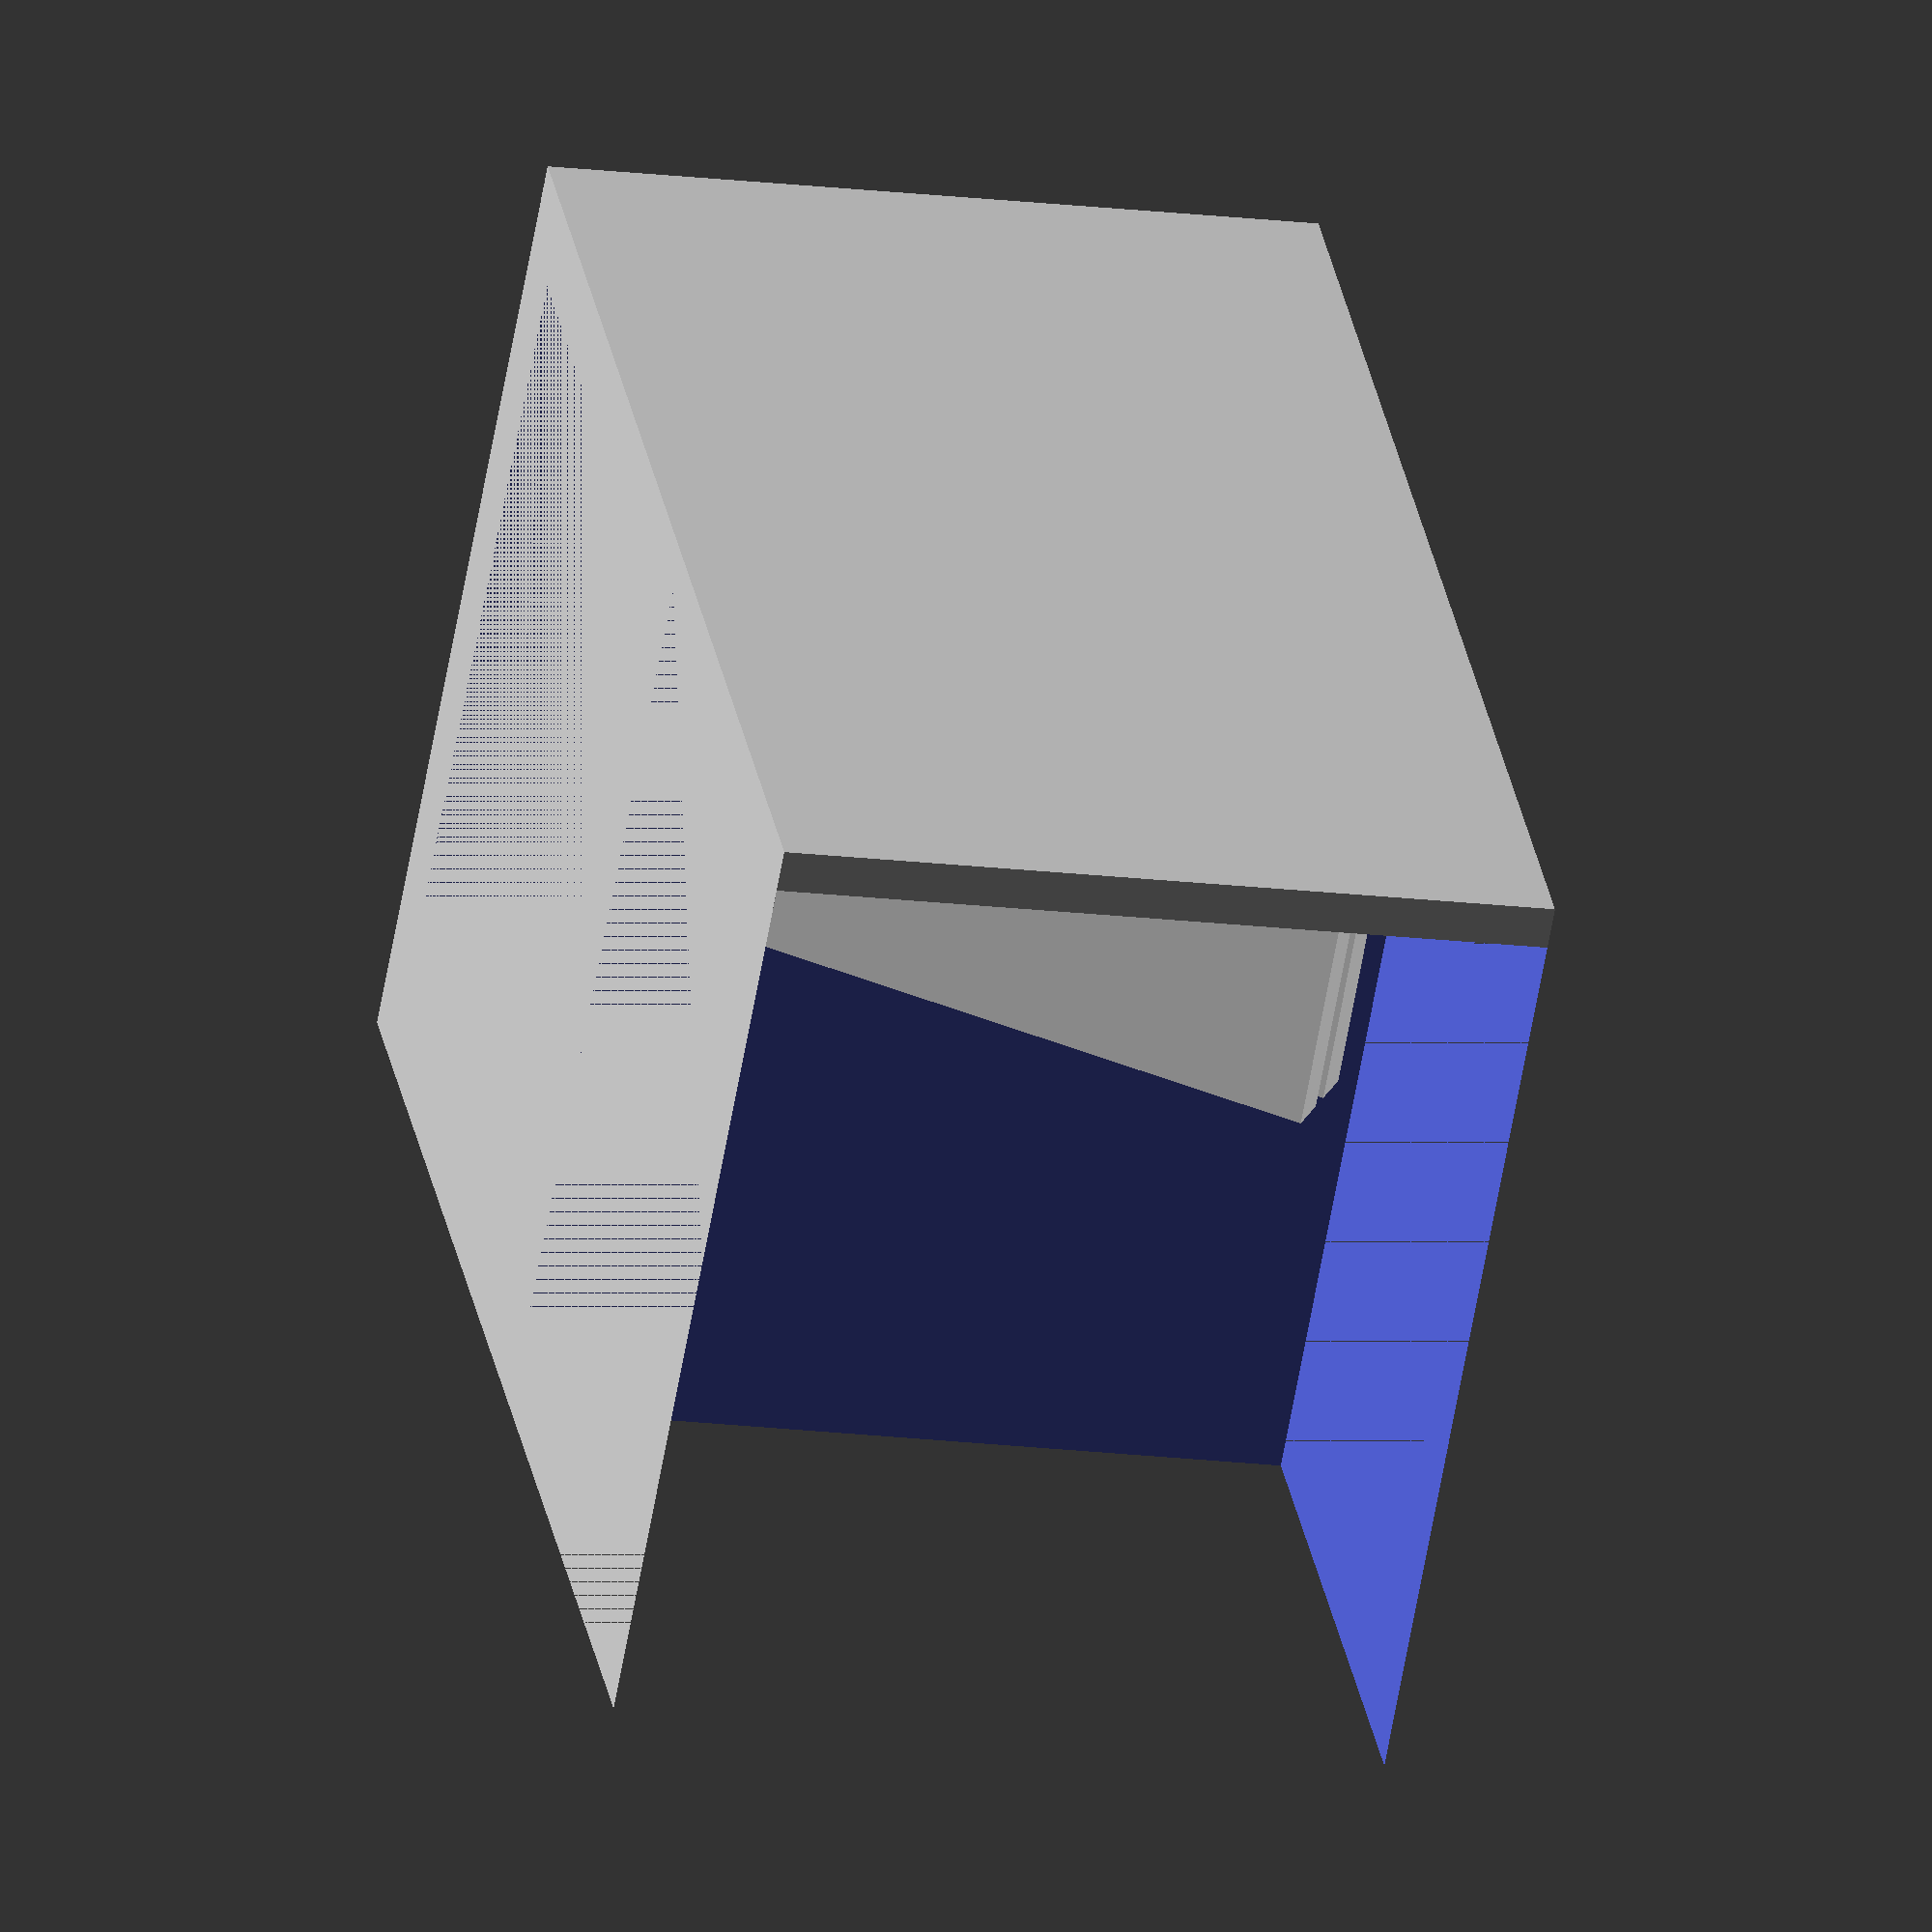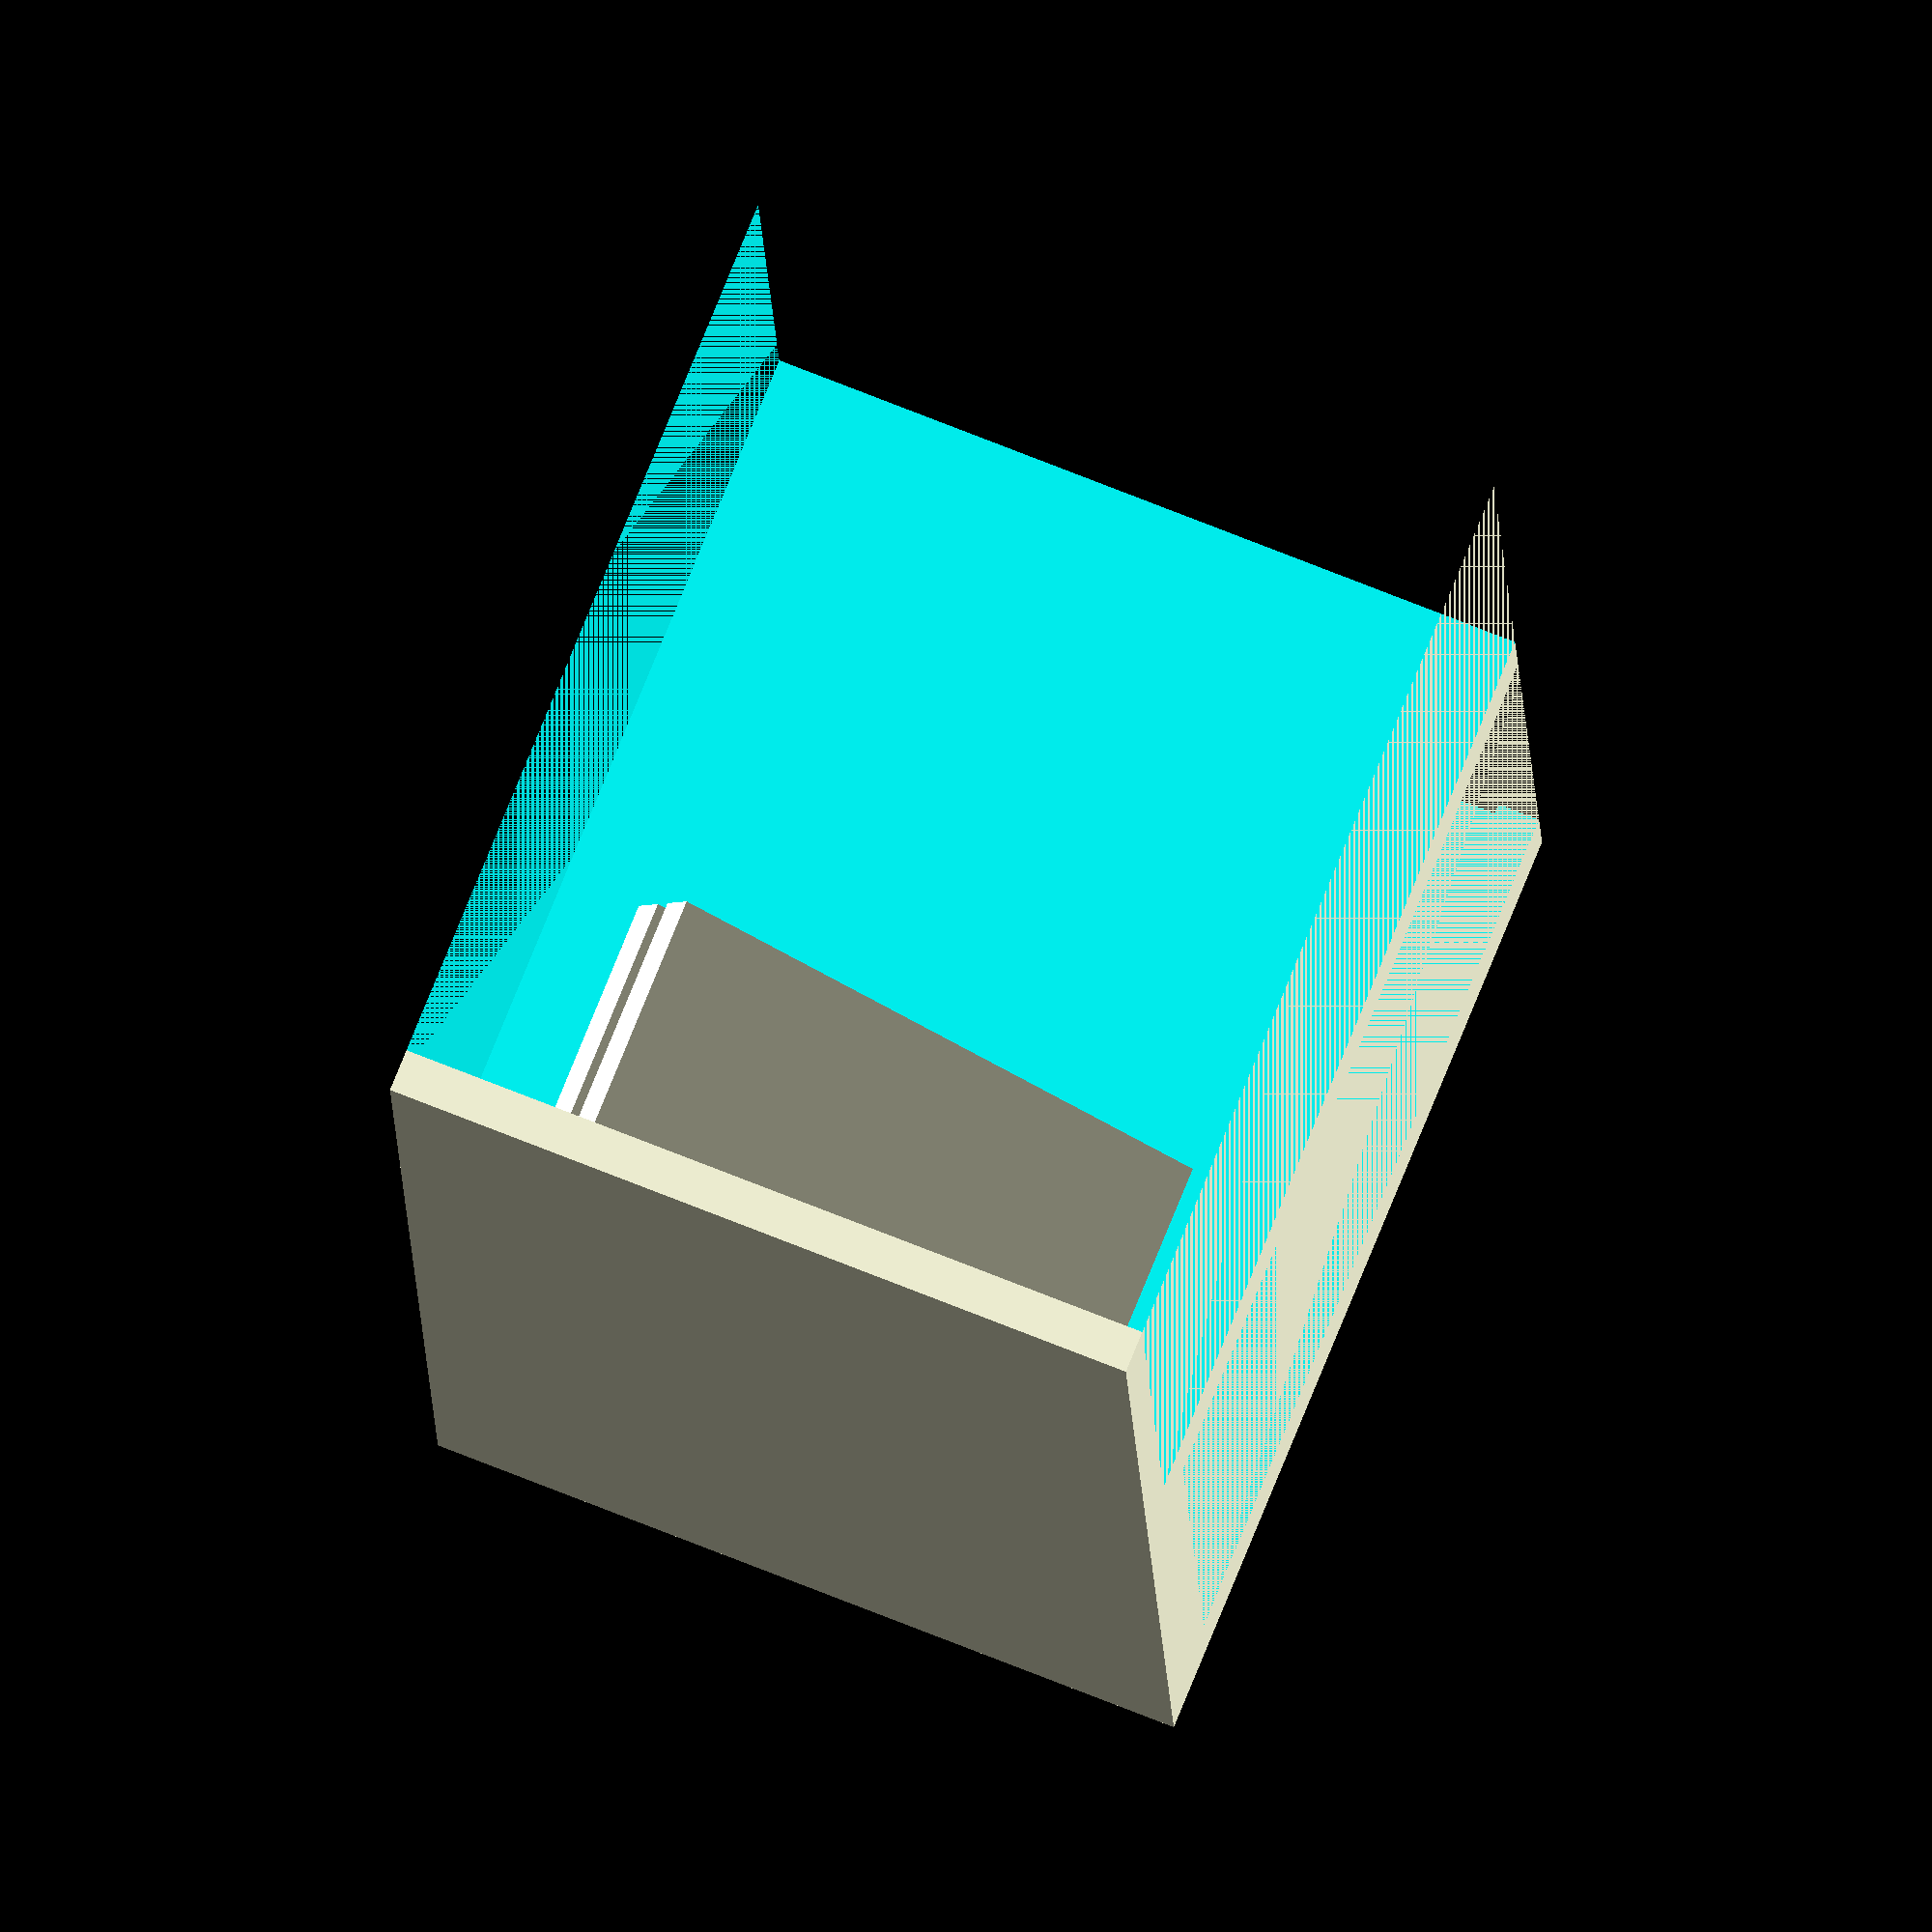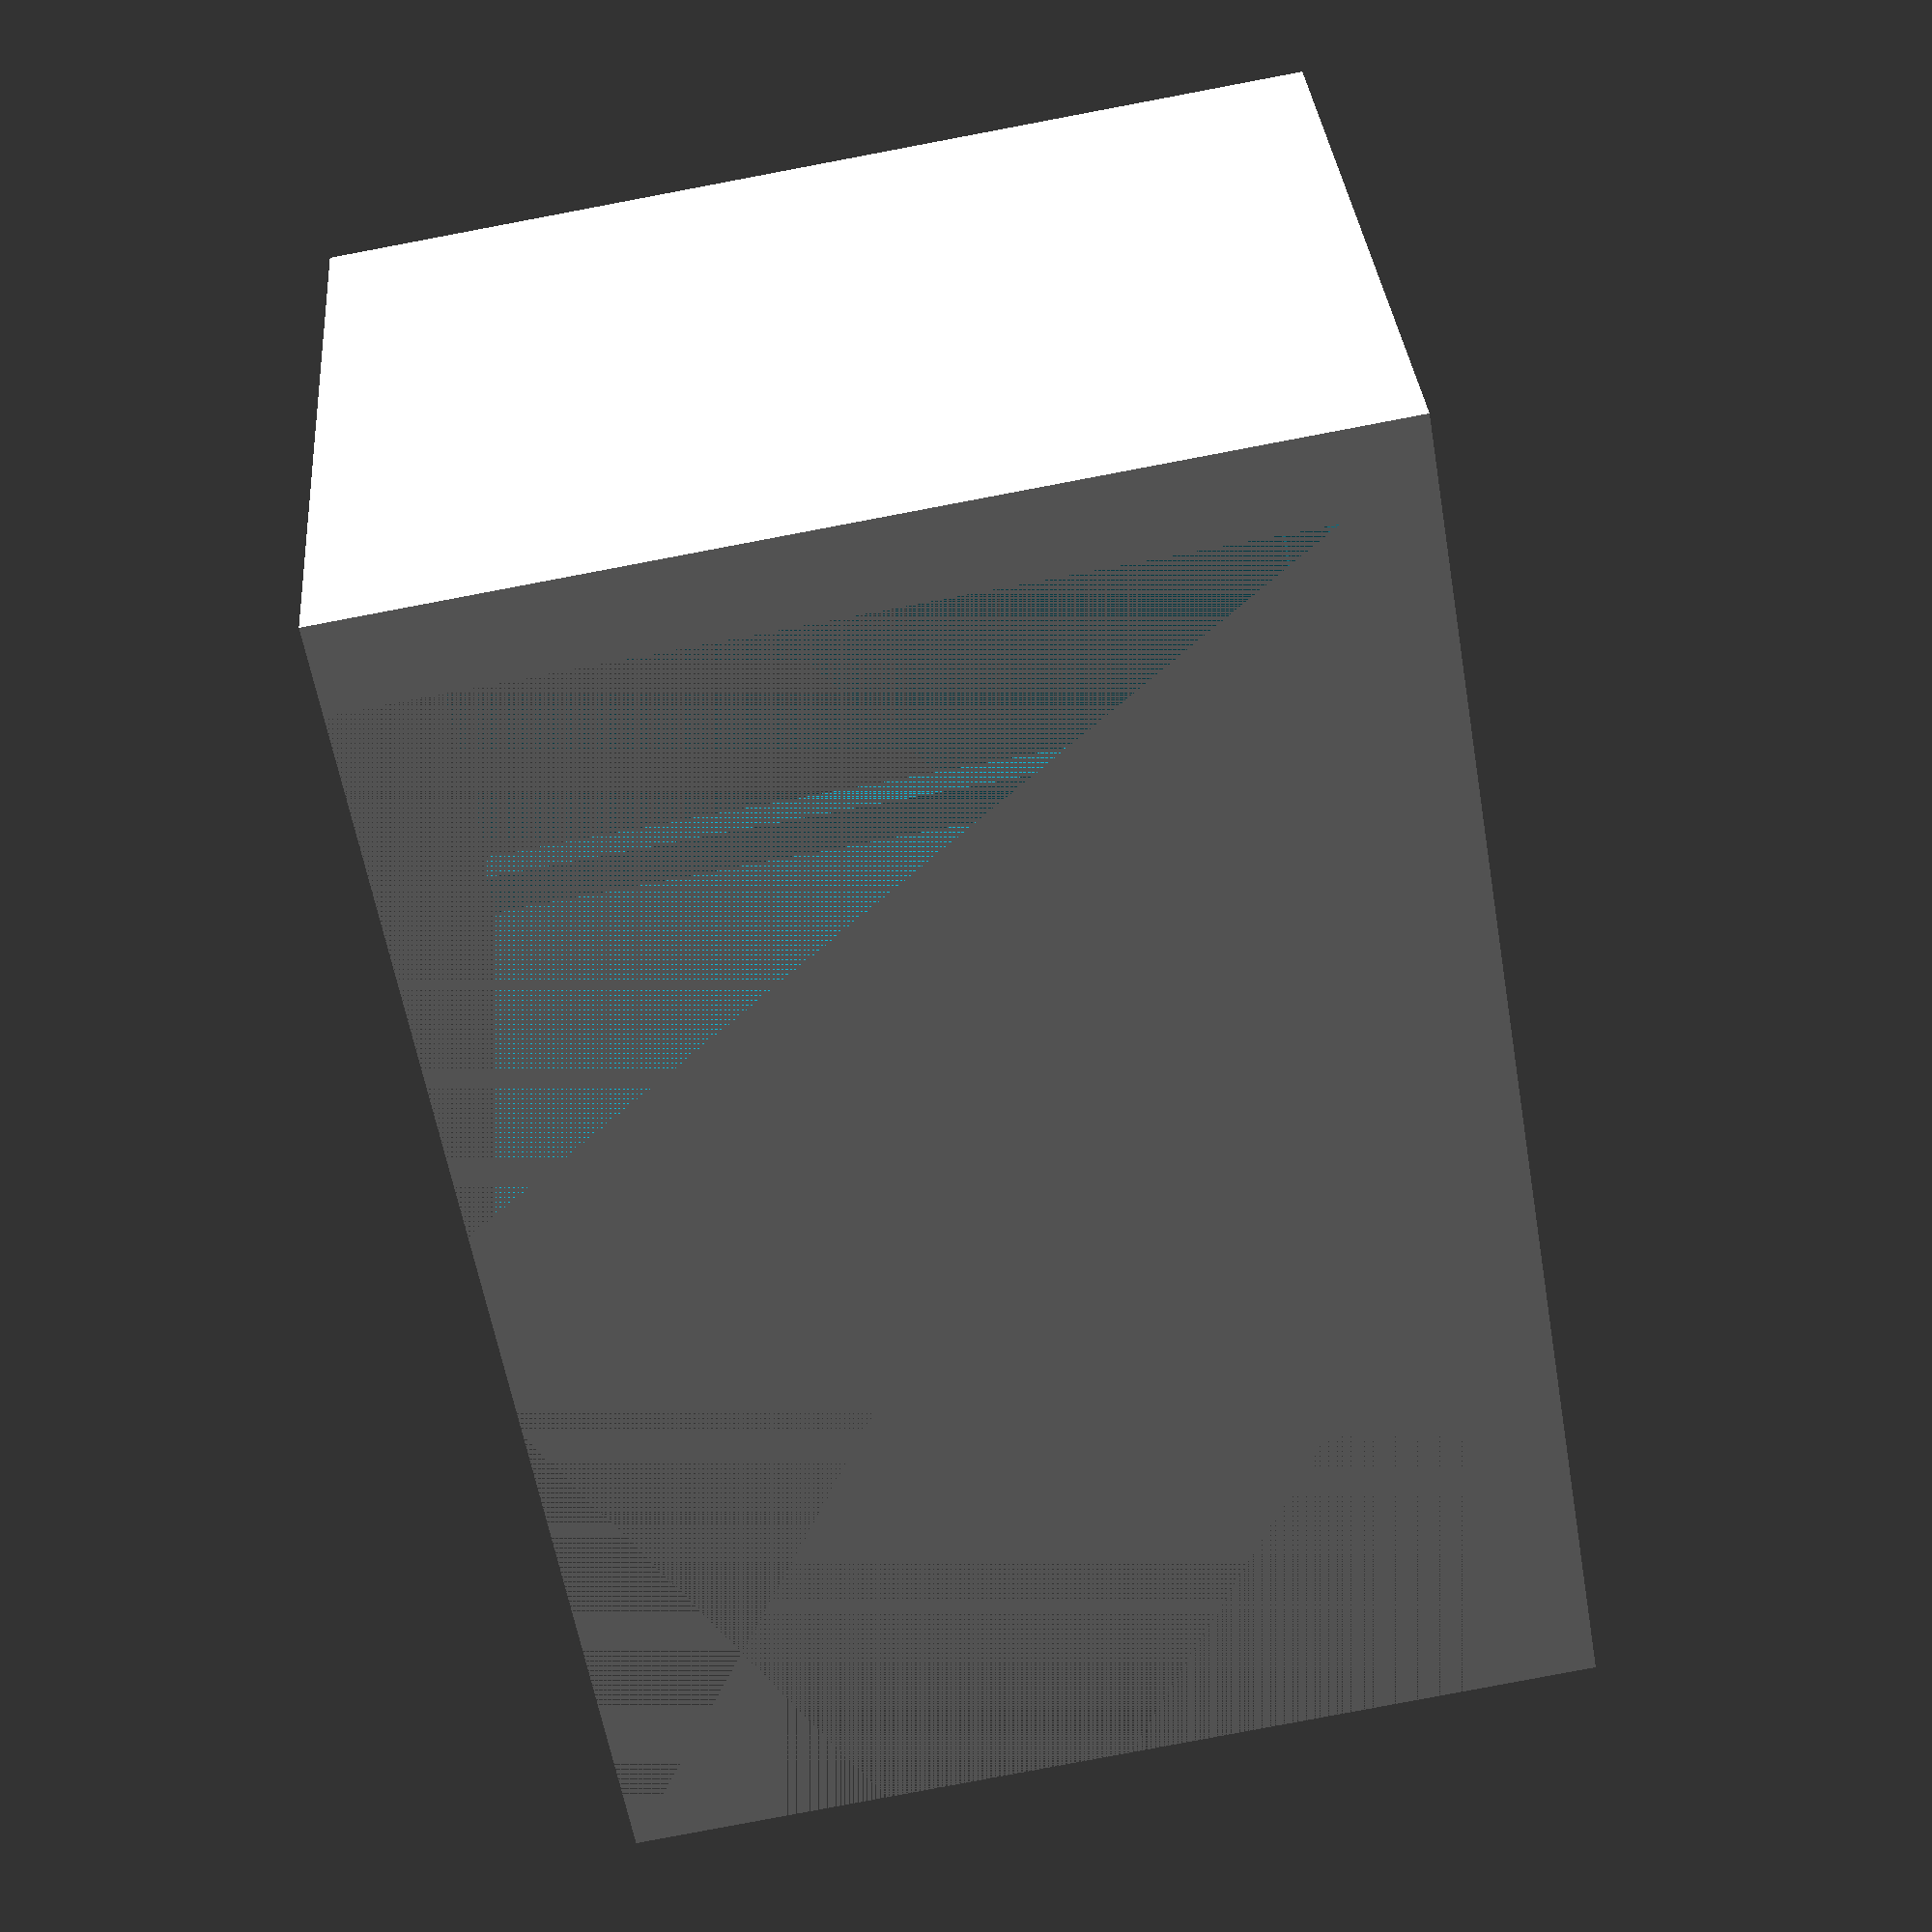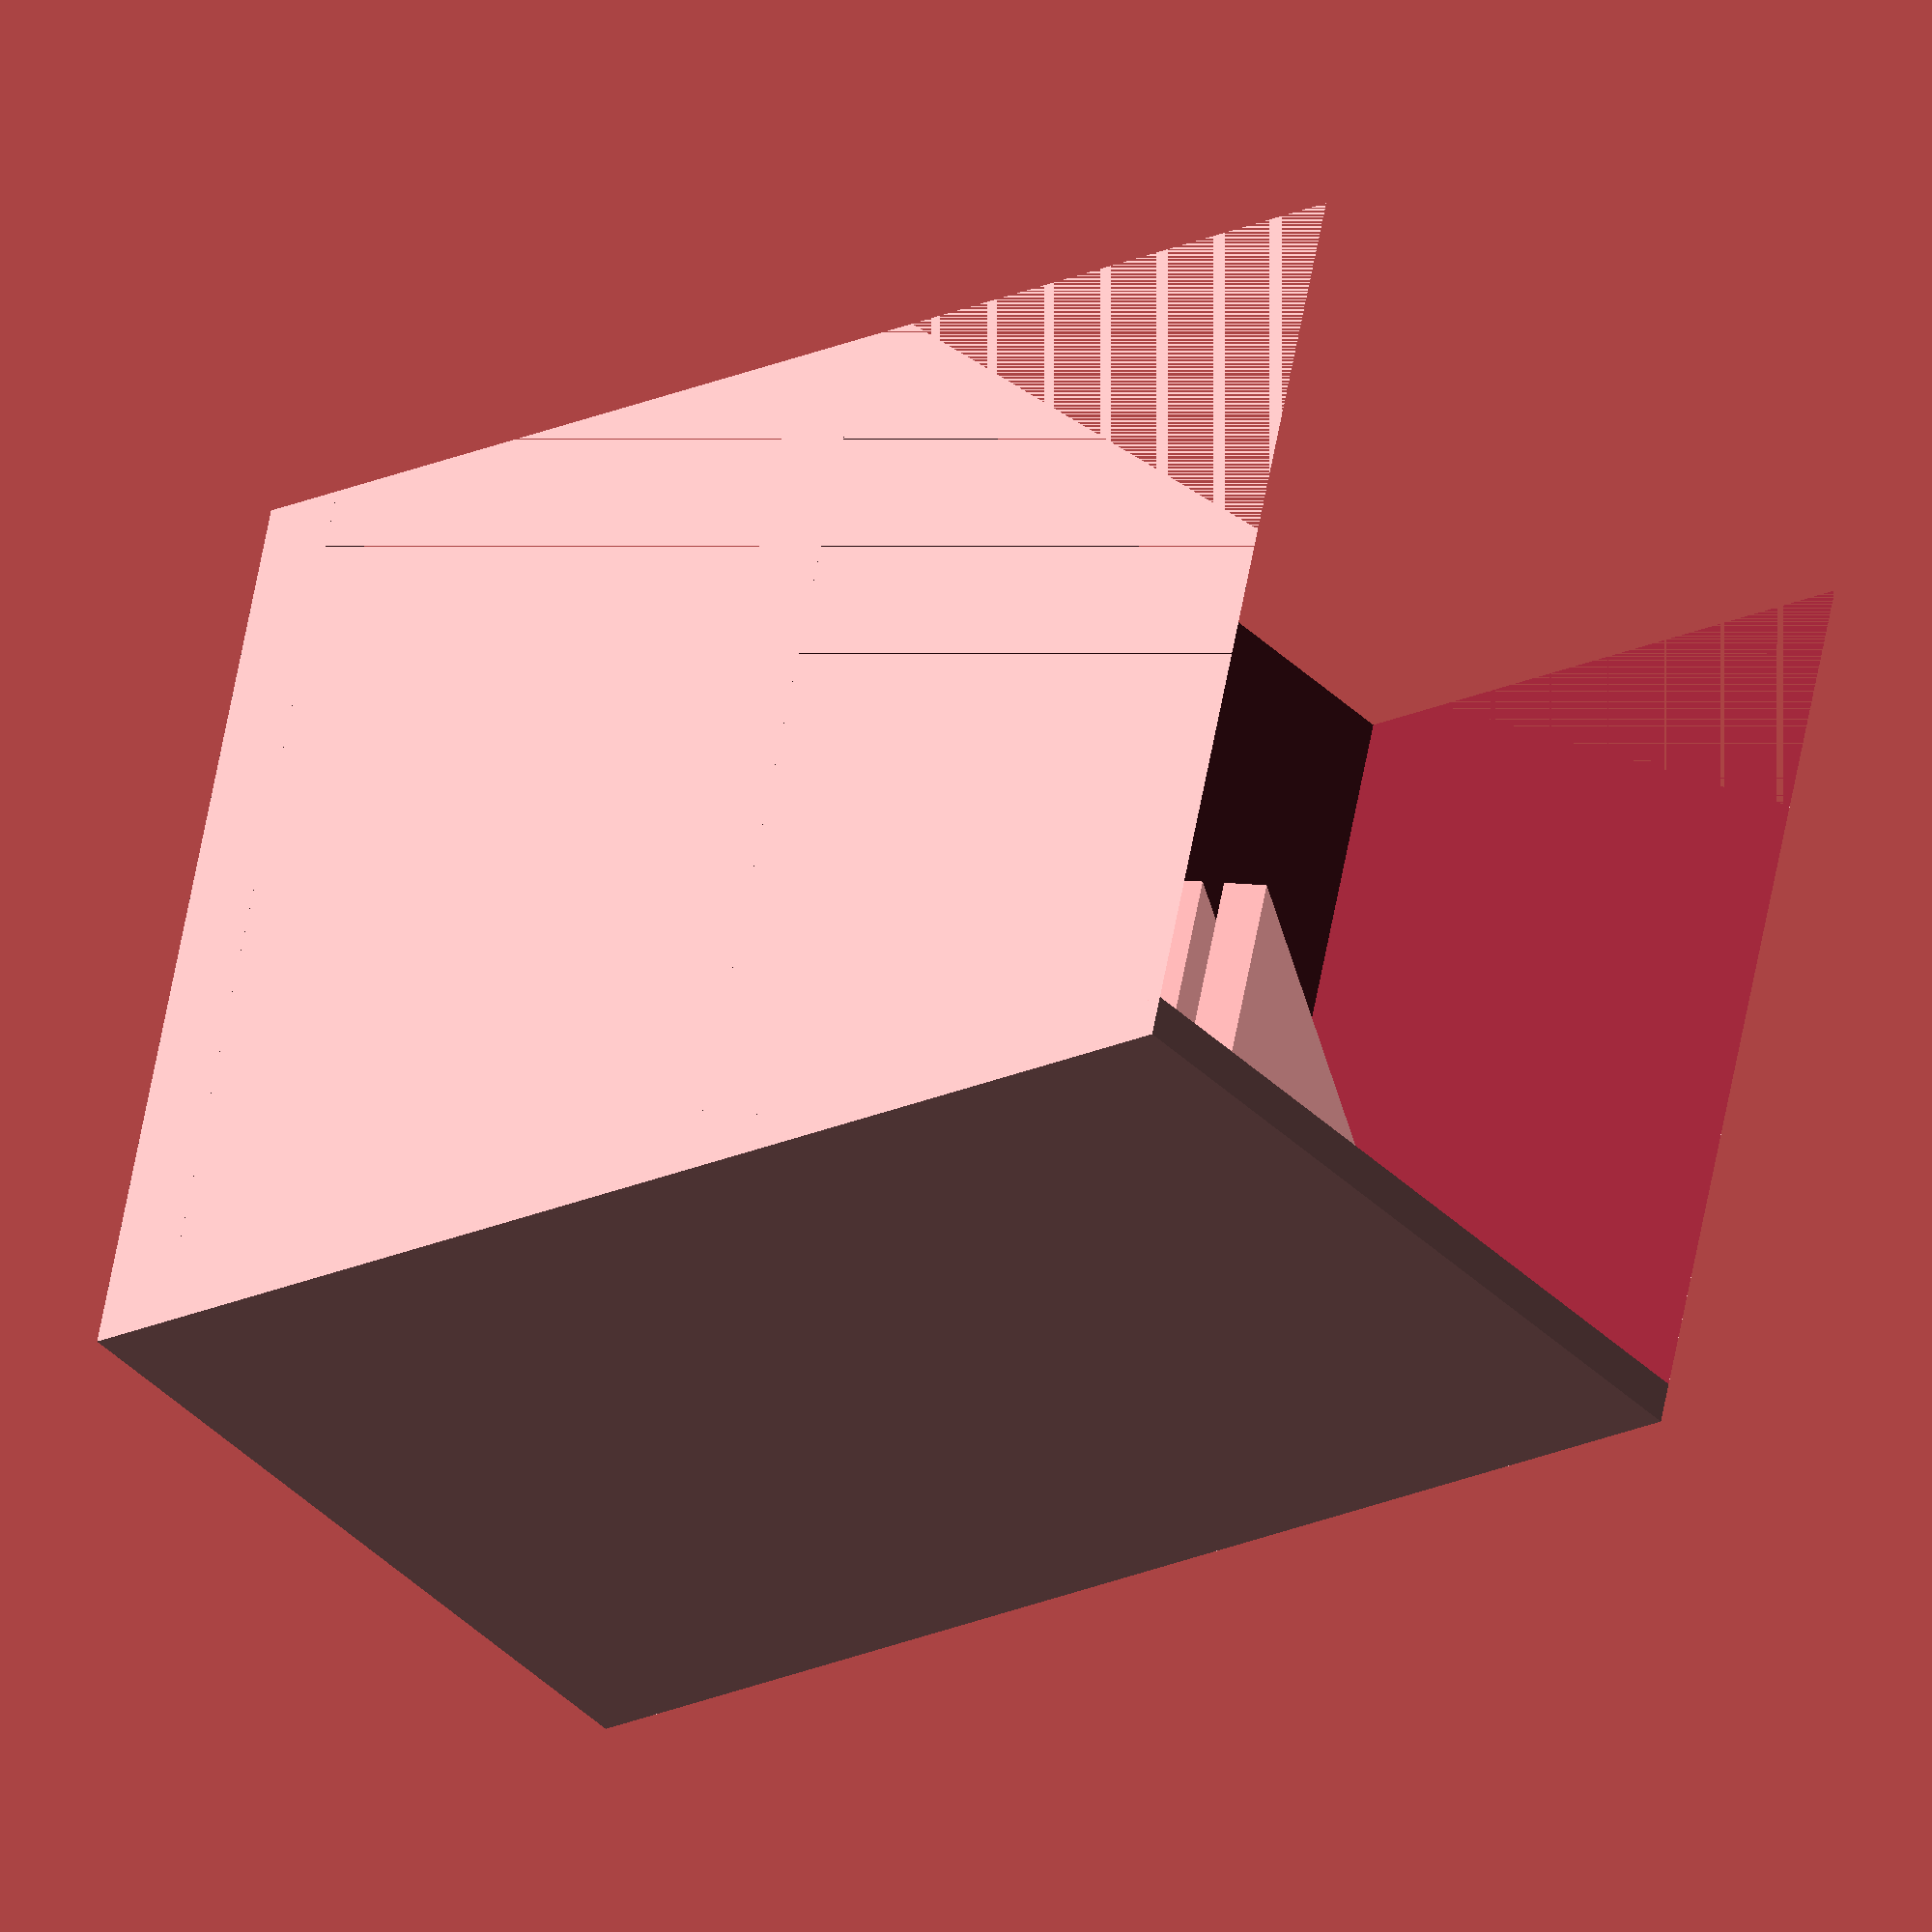
<openscad>
size_cube = 16 ;

t = 1;

size_x = 2*size_cube;
size_y = size_cube+2*t;
size_z = size_cube*(1+0.33)+t;

difference() {
    cube([size_x, size_y, size_z]);
    translate([t, t, t]) cube([size_cube, size_cube, size_z]);
    translate([2*t, 0, 2*t]) cube([size_cube-2*t, size_y, size_z]);
    translate([2*t+size_cube, 0, t]) cube([size_x, size_y, size_z]);
}

translate([30, 2, 0]) {
    rotate([0, 0, 30]) {
        union() {
            translate([-0.75, size_y/2, t+3]) cube([1, 14, 6], true);
            translate([0.75, size_y/2, t+3]) cube([1, 14, 6], true);
        }
    }
}

</openscad>
<views>
elev=62.2 azim=99.8 roll=170.0 proj=o view=wireframe
elev=283.8 azim=272.1 roll=202.0 proj=o view=wireframe
elev=82.7 azim=204.7 roll=100.7 proj=p view=wireframe
elev=300.8 azim=220.6 roll=190.2 proj=o view=wireframe
</views>
